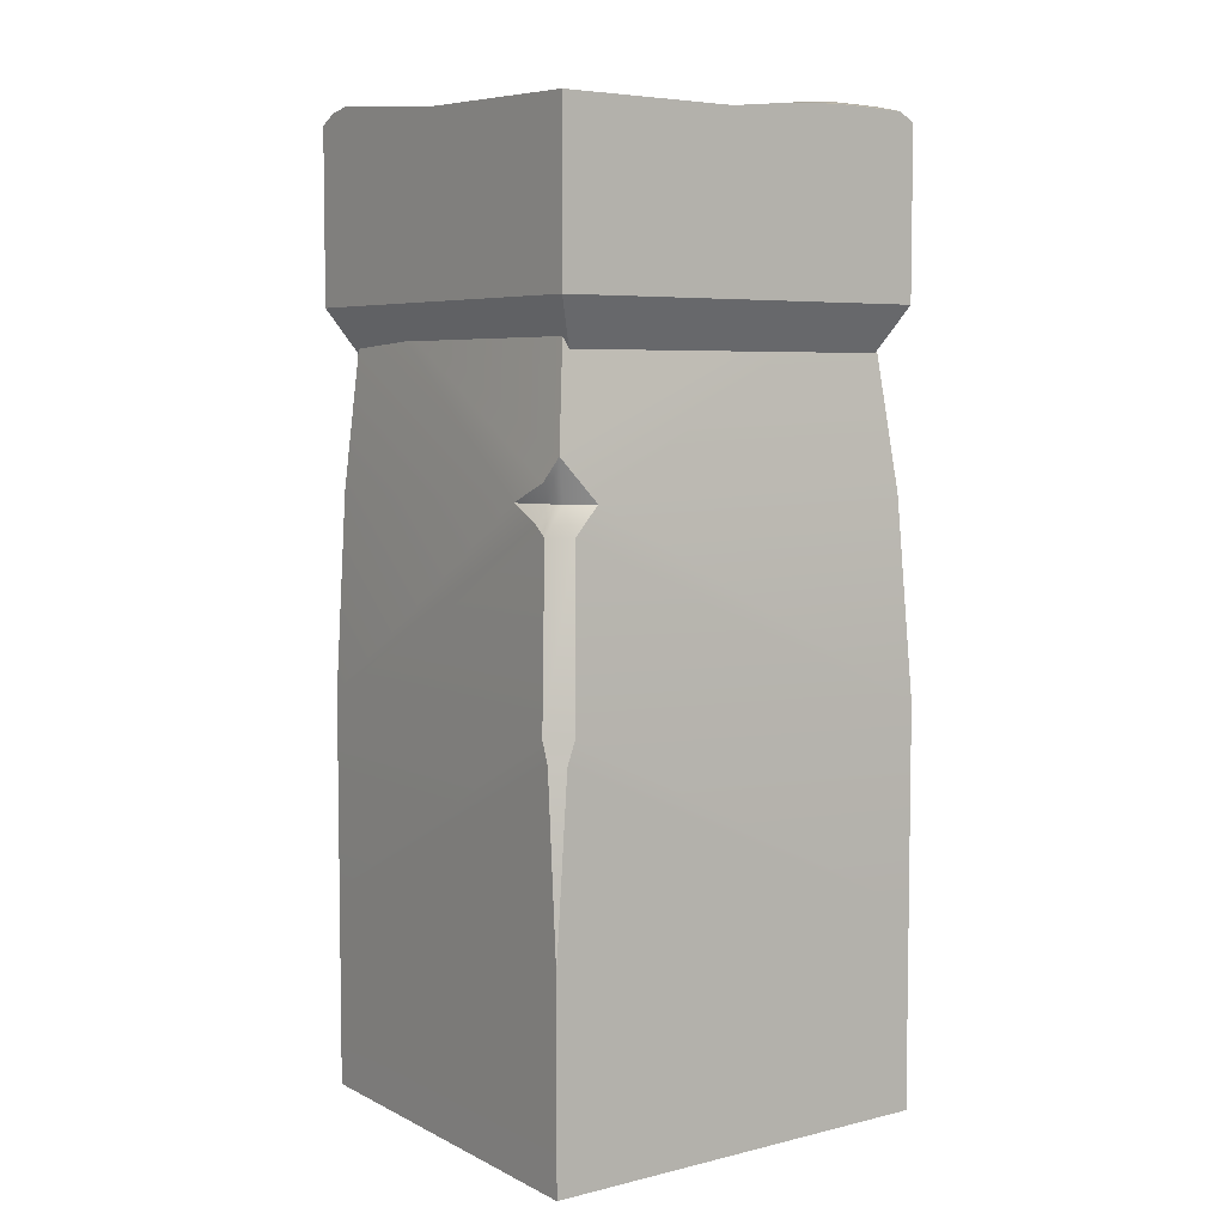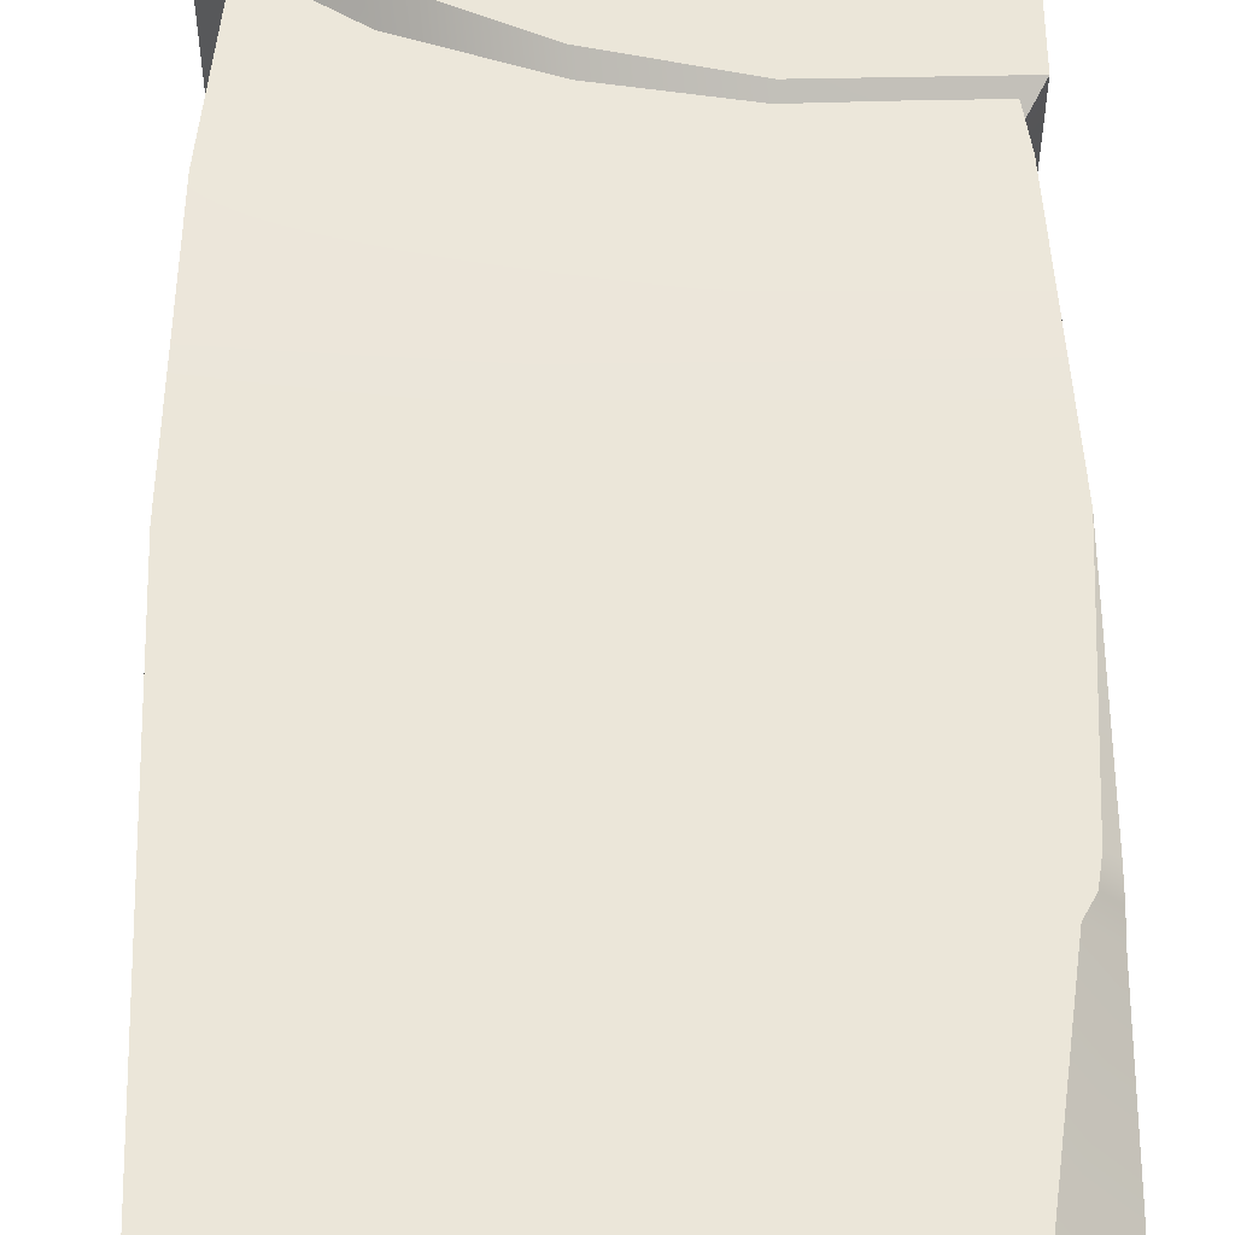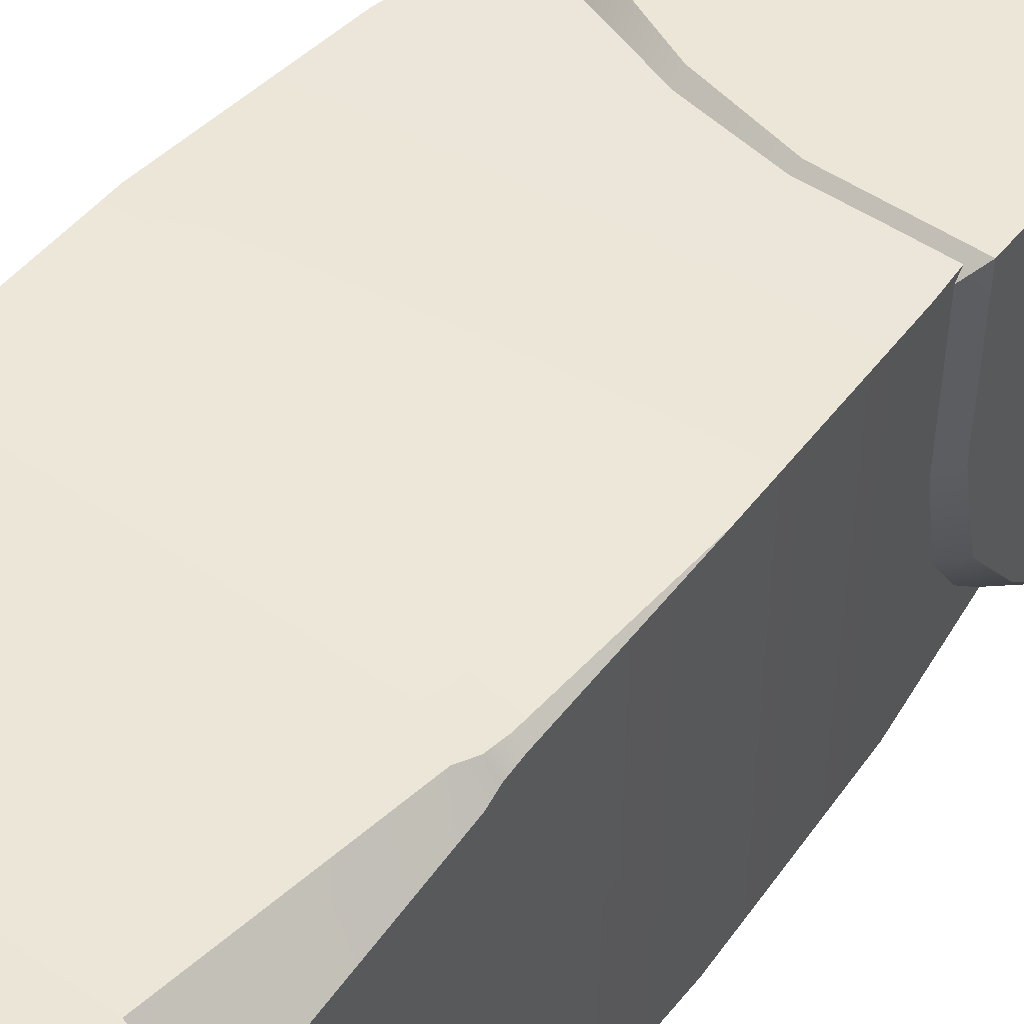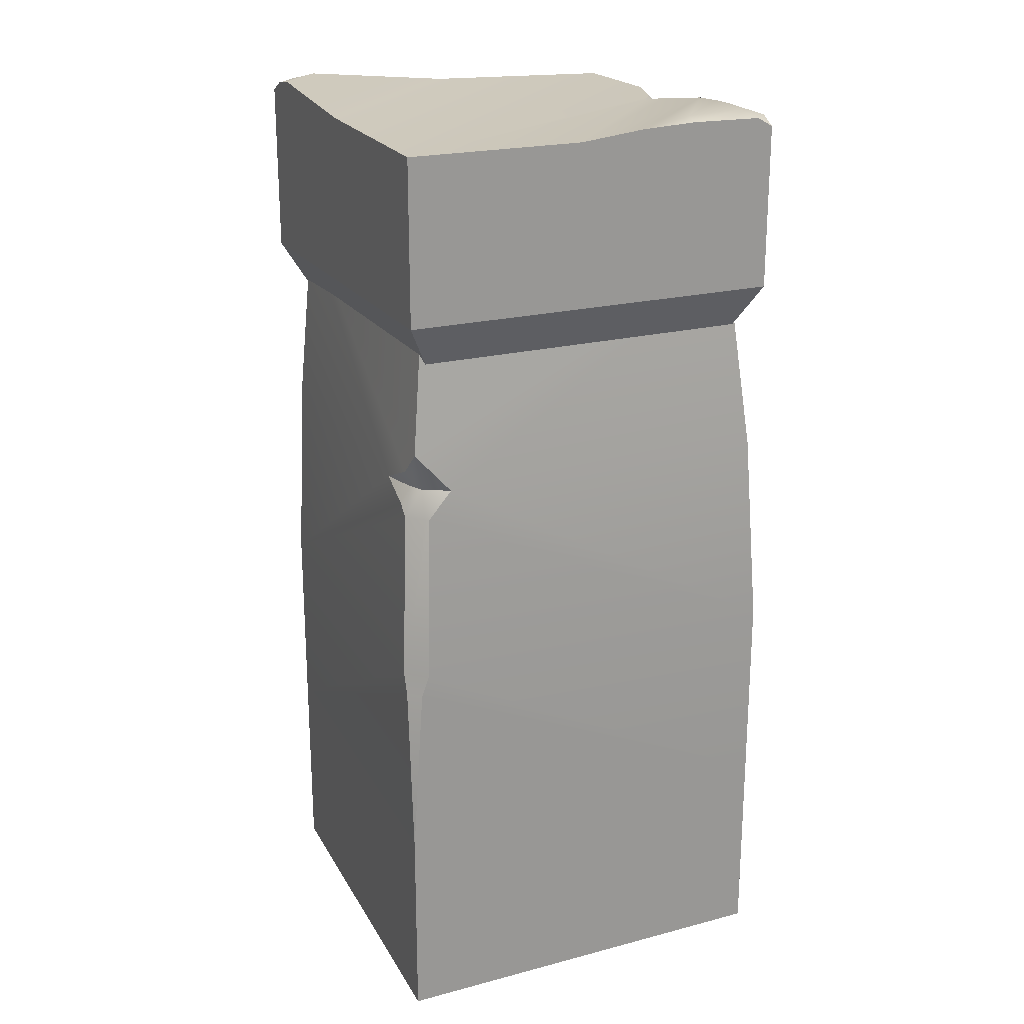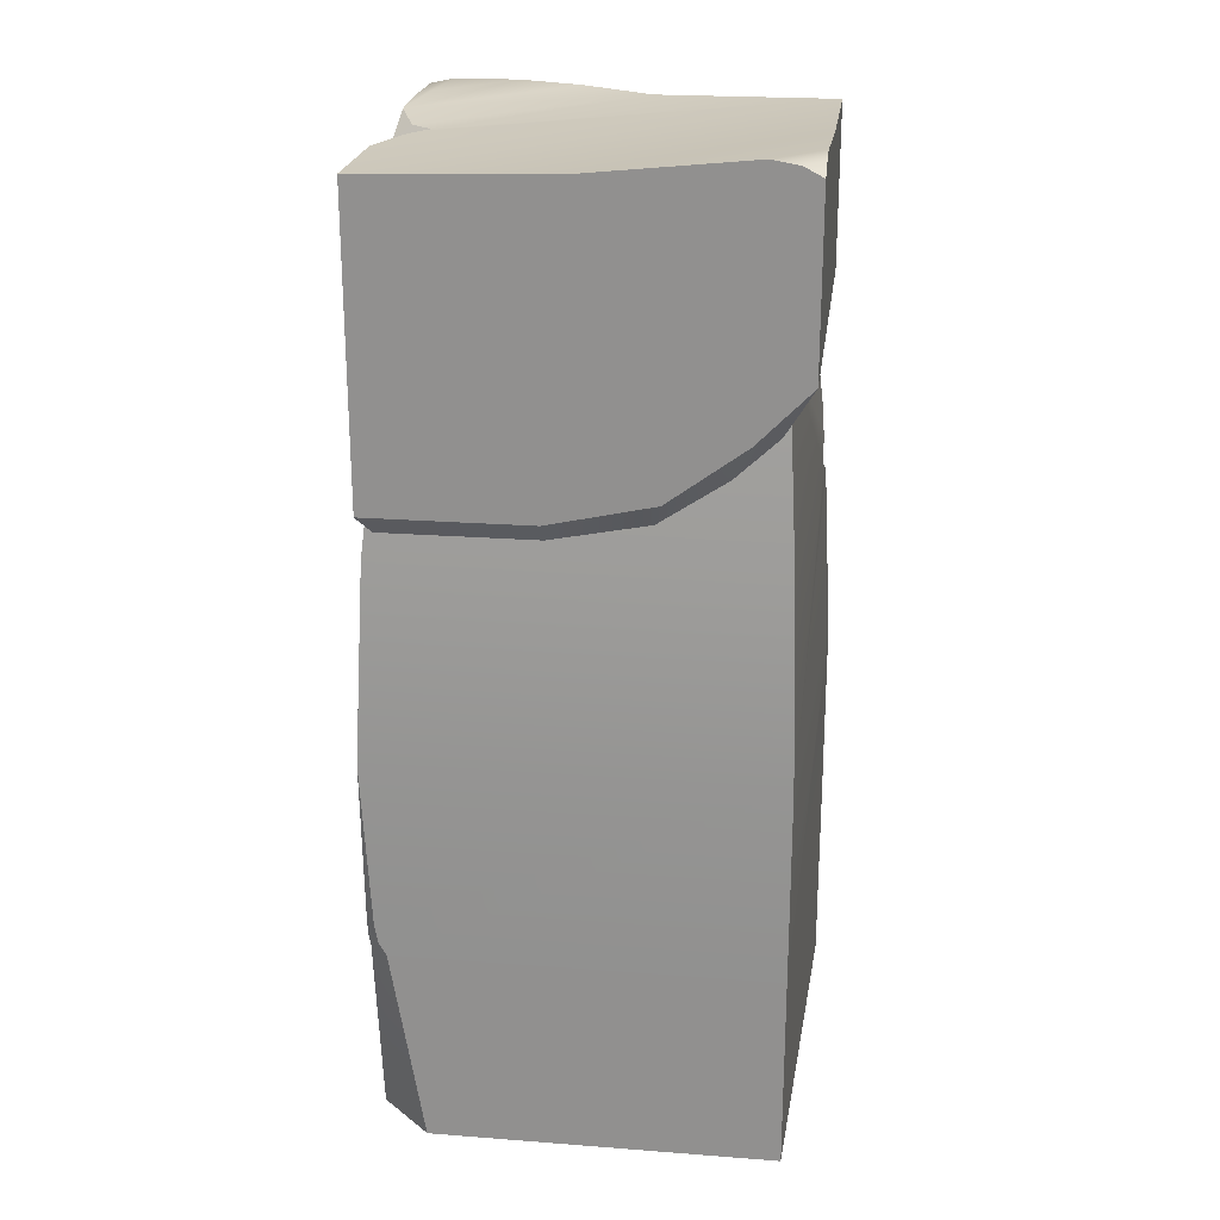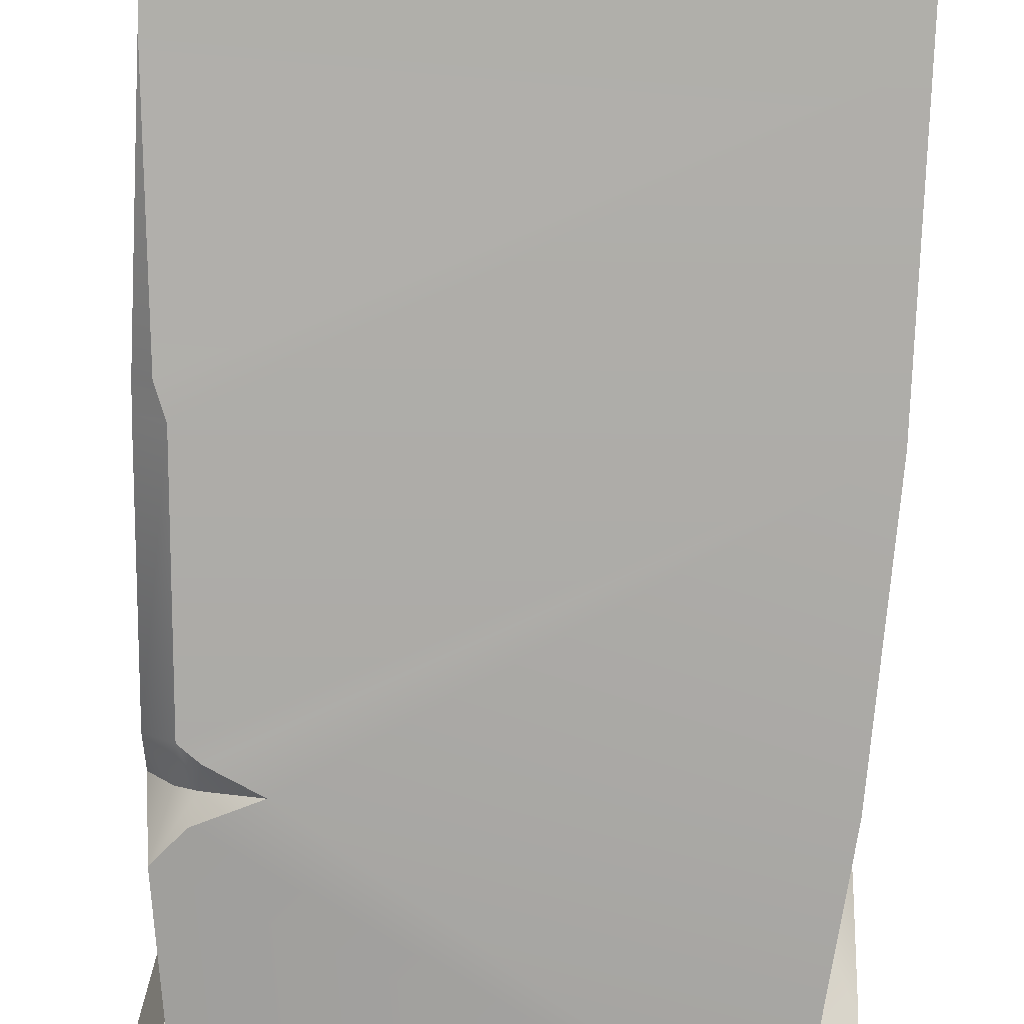
<metadata>
{"format":"obj","ext":"obj","renderer":"f3d","projection":"perspective","resolution":1024,"background":"white","views":[{"elev":5.6,"azim":-126.5,"up":"+Y"},{"elev":57.2,"azim":-1.2,"up":"+Z"},{"elev":49.5,"azim":37.4,"up":"+Z"},{"elev":21.5,"azim":-114.7,"up":"+Y"},{"elev":22.9,"azim":97.4,"up":"+Y"},{"elev":-77.8,"azim":-2.6,"up":"+Z"}]}
</metadata>
<code>
g PBOX1_SUB_Mud_02
v -0.02635 0.1441 0.02636
v -0.02772 0.1439 0.01673
v -0.01673 0.1439 0.02779
v -0.02751 0.1432 0.03
v -0.01665 0.1433 0.03
v -0.03 0.1432 0.02751
v -0.03 0.1417 0.03
v -0.03 0.1433 0.01643
v -0.008092 0.1429 0.03
v -0.03 0.1429 0.007868
v -0.03 0.1417 -0.002502
v -0.001257 0.142 0.02728
v 0.0001022 0.1417 0.02432
v -0.03 0.1417 -0.03
v 0.002309 0.1417 0.02601
v 0.005259 0.1417 0.02758
v 0.01242 0.1417 0.03
v 0.03 0.1417 0.03
v 0.03 0.1426 -1.892e-06
v 0 0.1426 -0.03
v 0.02309 0.1449 -0.03
v 0.03 0.1449 -0.02309
v 0.03 0.1443 -0.0271
v 0.0271 0.1443 -0.03
v 0.03 0.1428 -0.03
v 0.03 0.1443 -0.0271
v 0.03 0.1166 -0.03
v 0.03 0.1085 -0.02201
v 0.03 0.1428 -0.03
v 0.03 0.1449 -0.02309
v 0.03 0.1426 -1.892e-06
v 0.03 0.1001 -0.0105
v 0.03 0.09657 0.005247
v 0.03 0.09657 0.03
v 0.03 0.1417 0.03
v -0.03 0.1166 -0.03
v 0 0.1426 -0.03
v -0.03 0.1417 -0.03
v 0.03 0.1166 -0.03
v 0.02309 0.1449 -0.03
v 0.0271 0.1443 -0.03
v 0.03 0.1428 -0.03
v -0.03 0.1417 -0.002502
v -0.03 0.1166 -0.03
v -0.03 0.1417 -0.03
v -0.03 0.1166 0.03
v -0.03 0.1429 0.007868
v -0.03 0.1433 0.01643
v -0.03 0.1432 0.02751
v -0.03 0.1417 0.03
v -0.008092 0.1429 0.03
v -0.03 0.1166 0.03
v -0.01665 0.1433 0.03
v -0.02751 0.1432 0.03
v -0.03 0.1417 0.03
v -0.0006857 0.1399 0.03
v 0.001166 0.1375 0.03
v -0.01766 0.1067 0.03
v -0.002855 0.09995 0.03
v 0.01138 0.09657 0.03
v 0.03 0.09657 0.03
v 0.002072 0.1381 0.03
v 0.0051 0.1395 0.03
v 0.01242 0.1417 0.03
v 0.03 0.1417 0.03
v -0.03 0.1166 0.03
v 0.002878 0.05806 0.002231
v -0.03 0.1166 -0.03
v 0.03 0.1166 -0.03
v 0.002878 0.05806 0.002231
v 0.03 0.1085 -0.02201
v 0.03 0.1001 -0.0105
v 0.03 0.09657 0.005247
v 0.03 0.09657 0.03
v 0.002878 0.05806 0.002231
v 0.03 0.1166 -0.03
v -0.03 0.1166 -0.03
v 0.002878 0.05806 0.002231
v -0.002855 0.09995 0.03
v 0.01138 0.09657 0.03
v -0.01766 0.1067 0.03
v -0.03 0.1166 0.03
v 0.002878 0.05806 0.002231
v 0.03 0.09657 0.03
v 0.0001022 0.1417 0.02432
v -0.0006857 0.1399 0.03
v -0.001257 0.142 0.02728
v 0.001166 0.1375 0.03
v 0.002309 0.1417 0.02601
v 0.001166 0.1375 0.03
v 0.0001022 0.1417 0.02432
v 0.002072 0.1381 0.03
v 0.005259 0.1417 0.02758
v 0.0051 0.1395 0.03
v 0.01242 0.1417 0.03
v -0.0006857 0.1399 0.03
v -0.008092 0.1429 0.03
v -0.001257 0.142 0.02728
f 2 1 3
f 4 3 1
f 3 4 5
f 4 1 6
f 6 7 4
f 8 1 2
f 1 8 6
f 9 2 3
f 5 9 3
f 2 9 10
f 10 8 2
f 11 10 9
f 11 9 12
f 11 12 13
f 13 14 11
f 14 13 15
f 14 15 16
f 14 16 17
f 14 17 18
f 19 14 18
f 14 19 20
f 19 21 20
f 21 19 22
f 23 21 22
f 21 23 24
f 24 23 25
f 27 26 28
f 26 27 29
f 30 28 26
f 30 31 28
f 32 28 31
f 33 32 31
f 34 33 31
f 35 34 31
f 37 36 38
f 37 39 36
f 39 37 40
f 39 40 41
f 39 41 42
f 44 43 45
f 46 43 44
f 46 47 43
f 46 48 47
f 46 49 48
f 46 50 49
f 52 51 53
f 52 53 54
f 52 54 55
f 52 56 51
f 56 52 57
f 52 58 57
f 58 59 57
f 59 60 57
f 60 61 57
f 61 62 57
f 61 63 62
f 61 64 63
f 61 65 64
f 67 66 68
f 70 69 71
f 72 70 71
f 70 72 73
f 70 73 74
f 76 75 77
f 79 78 80
f 81 78 79
f 78 81 82
f 80 83 84
f 86 85 87
f 85 86 88
f 90 89 91
f 89 90 92
f 92 93 89
f 93 92 94
f 95 93 94
f 97 96 98
g PBOX1_SUB_TAB_MUD_004
v 0.03003 -1.863e-08 0.02329
v 0.03003 0.03 -0.02882
v 0.03003 -2.235e-08 -0.02882
v 0.03003 0.03 0.02818
v 0.03003 0.06 -0.02882
v 0.03003 0.0321 0.02936
v 0.03003 0.03491 0.02984
v 0.03003 0.06 0.03118
v 0.02853 0.09 -0.02793
v 0.02853 0.09 0.02968
v 0.02503 0.12 0.02618
v 0.02503 0.12 -0.02618
v 0.03003 -2.235e-08 -0.02882
v -0.03003 0.03 -0.03118
v -0.03003 -2.235e-08 -0.03118
v 0.03003 0.03 -0.02882
v -0.02823 0.0567 -0.03118
v -0.02703 0.06 -0.03118
v 0.03003 0.06 -0.02882
v -0.0258 0.08577 -0.02989
v -0.02372 0.08743 -0.02981
v -0.01848 0.09 -0.02968
v 0.02853 0.09 -0.02793
v 0.02503 0.12 -0.02618
v -0.02471 0.09277 -0.02936
v -0.0278 0.09622 -0.02896
v -0.02503 0.12 -0.02618
v -0.03003 -2.235e-08 -0.03118
v -0.02997 0.03 0.03118
v -0.02997 -1.49e-08 0.03118
v -0.03003 0.03 -0.03118
v -0.03003 0.0567 -0.02938
v -0.03003 0.06 -0.02818
v -0.02997 0.06 0.03118
v -0.02874 0.08577 -0.02721
v -0.02853 0.09 -0.02337
v -0.02853 0.09 0.02932
v -0.02503 0.12 0.02618
v -0.0278 0.09622 -0.02896
v -0.02503 0.12 -0.02618
v -0.02997 0.03 0.03118
v 0.02252 -1.49e-08 0.03118
v -0.02997 -1.49e-08 0.03118
v 0.02703 0.03 0.03118
v -0.02997 0.06 0.03118
v 0.02821 0.0321 0.03118
v 0.02869 0.03491 0.03118
v 0.03003 0.06 0.03118
v 0.02853 0.09 0.02968
v -0.02853 0.09 0.02932
v -0.02503 0.12 0.02618
v 0.02503 0.12 0.02618
v -0.02853 0.09 -0.02337
v -0.02607 0.08997 -0.02722
v -0.0278 0.09622 -0.02896
v -0.0278 0.09622 -0.02896
v -0.02405 0.09002 -0.02831
v -0.02471 0.09277 -0.02936
v -0.02607 0.08997 -0.02722
v -0.01848 0.09 -0.02968
v -0.02874 0.08577 -0.02721
v -0.02607 0.08997 -0.02722
v -0.02853 0.09 -0.02337
v -0.01848 0.09 -0.02968
v -0.02405 0.09002 -0.02831
v -0.02372 0.08743 -0.02981
v -0.0258 0.08577 -0.02989
v -0.02607 0.08997 -0.02722
v -0.02874 0.08577 -0.02721
v -0.02703 0.06 -0.03118
v -0.03003 0.06 -0.02818
v -0.03003 0.0567 -0.02938
v -0.02823 0.0567 -0.03118
v -0.03003 0.03 -0.03118
v 0.02821 0.0321 0.03118
v 0.03003 0.03 0.02818
v 0.02703 0.03 0.03118
v 0.03003 0.0321 0.02936
v 0.02252 -1.49e-08 0.03118
v 0.03003 -1.863e-08 0.02329
v 0.02869 0.03491 0.03118
v 0.03003 0.03491 0.02984
v 0.03003 0.06 0.03118
f 100 99 101
f 99 100 102
f 103 102 100
f 103 104 102
f 103 105 104
f 103 106 105
f 107 106 103
f 106 107 108
f 107 109 108
f 109 107 110
f 112 111 113
f 111 112 114
f 114 112 115
f 114 115 116
f 114 116 117
f 117 116 118
f 117 118 119
f 117 119 120
f 117 120 121
f 122 121 120
f 122 120 123
f 122 123 124
f 122 124 125
f 127 126 128
f 126 127 129
f 127 130 129
f 127 131 130
f 127 132 131
f 132 133 131
f 132 134 133
f 132 135 134
f 136 134 135
f 136 137 134
f 136 138 137
f 140 139 141
f 139 140 142
f 143 139 142
f 143 142 144
f 143 144 145
f 143 145 146
f 147 143 146
f 143 147 148
f 147 149 148
f 149 147 150
f 152 151 153
f 155 154 156
f 154 155 157
f 155 156 158
f 160 159 161
f 163 162 164
f 165 163 164
f 165 166 163
f 165 167 166
f 168 167 165
f 167 168 169
f 168 170 169
f 170 168 171
f 172 170 171
f 174 173 175
f 173 174 176
f 177 174 175
f 174 177 178
f 176 179 173
f 179 176 180
f 181 179 180

</code>
